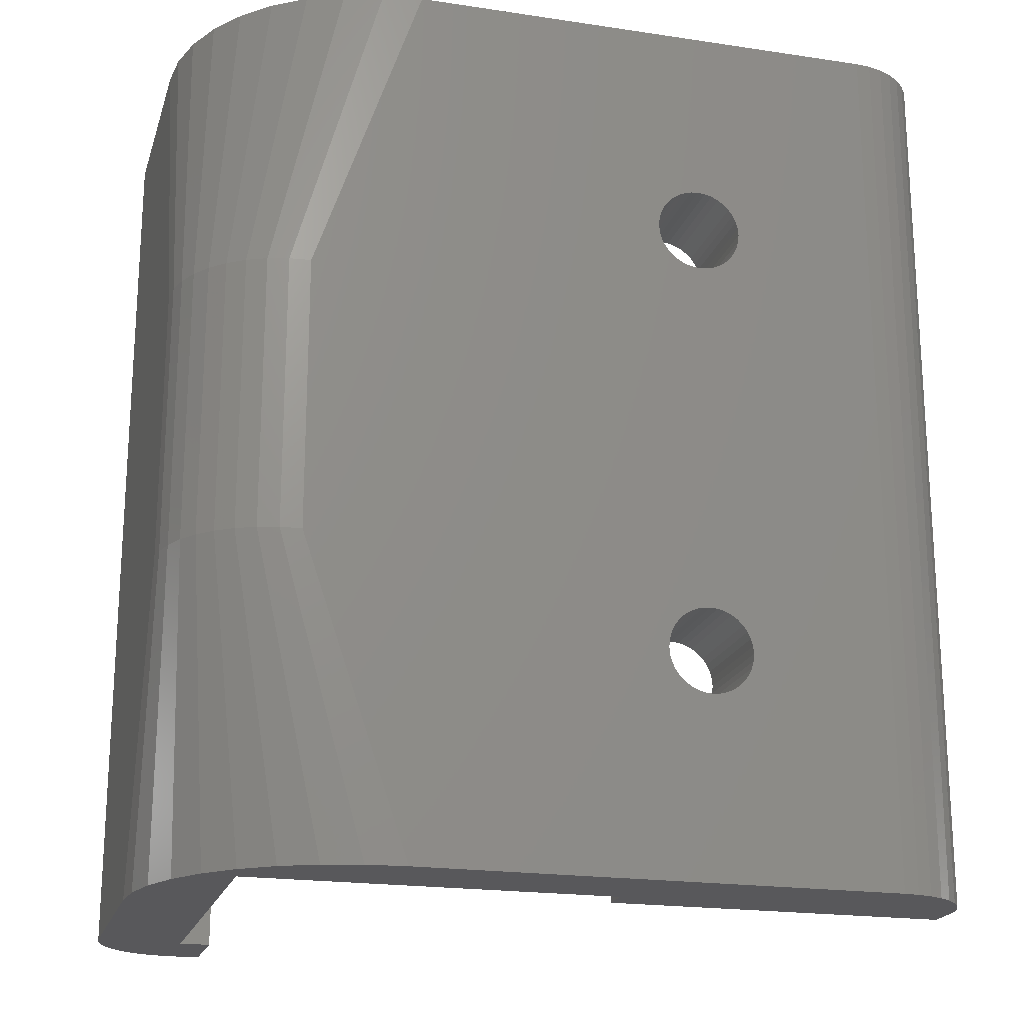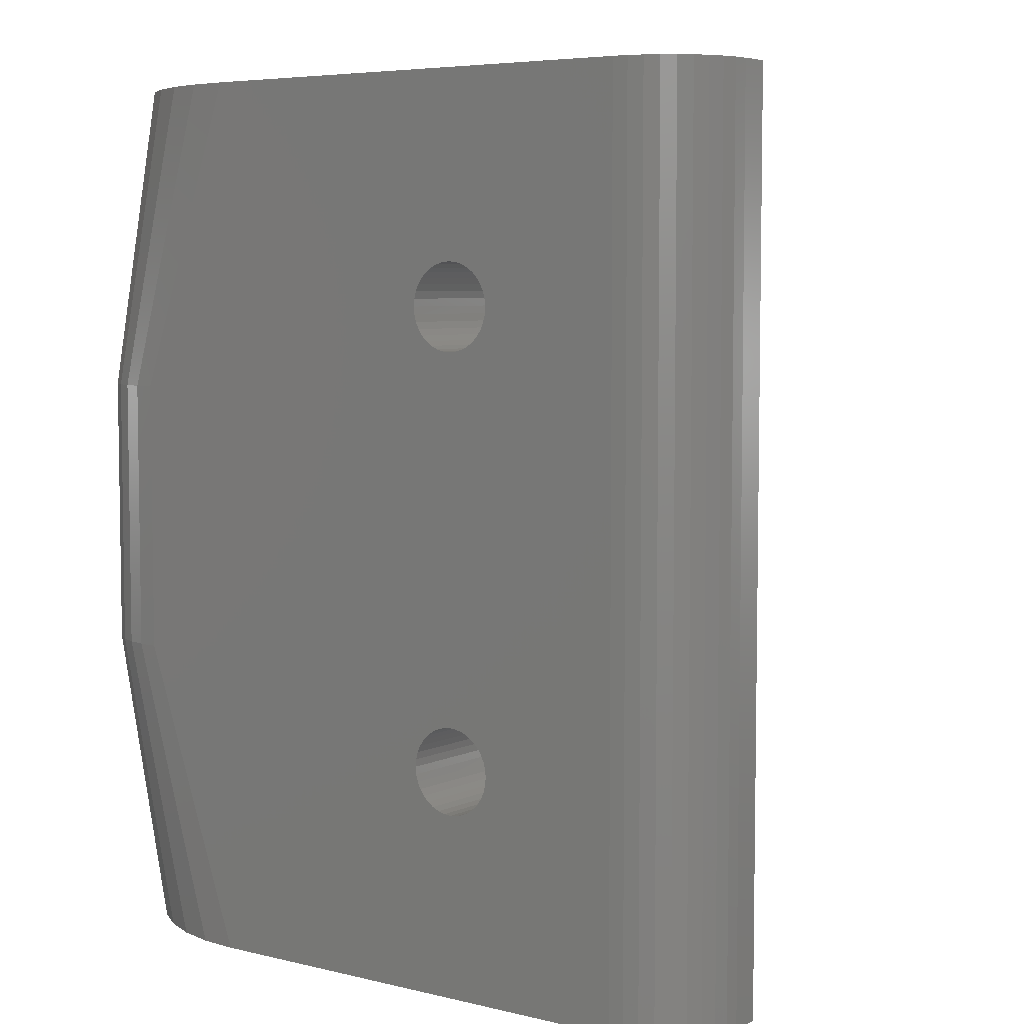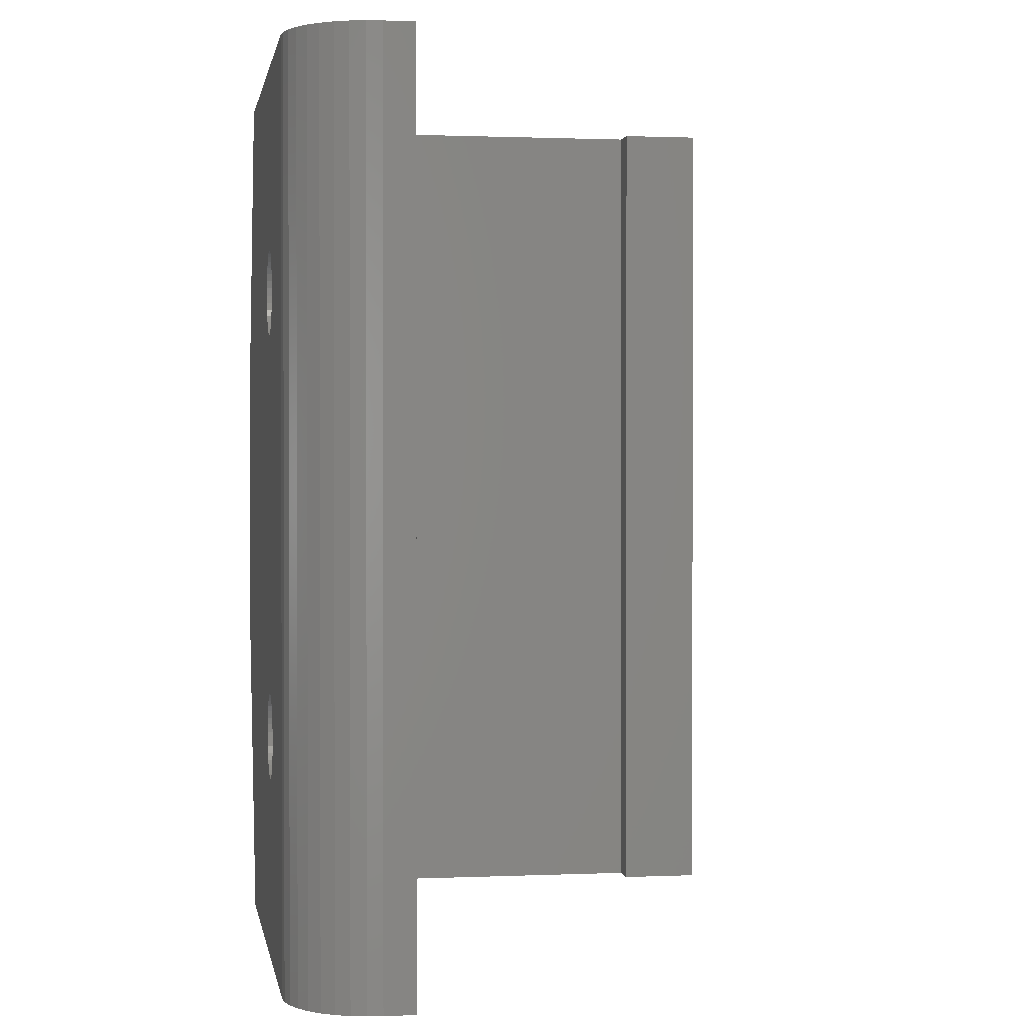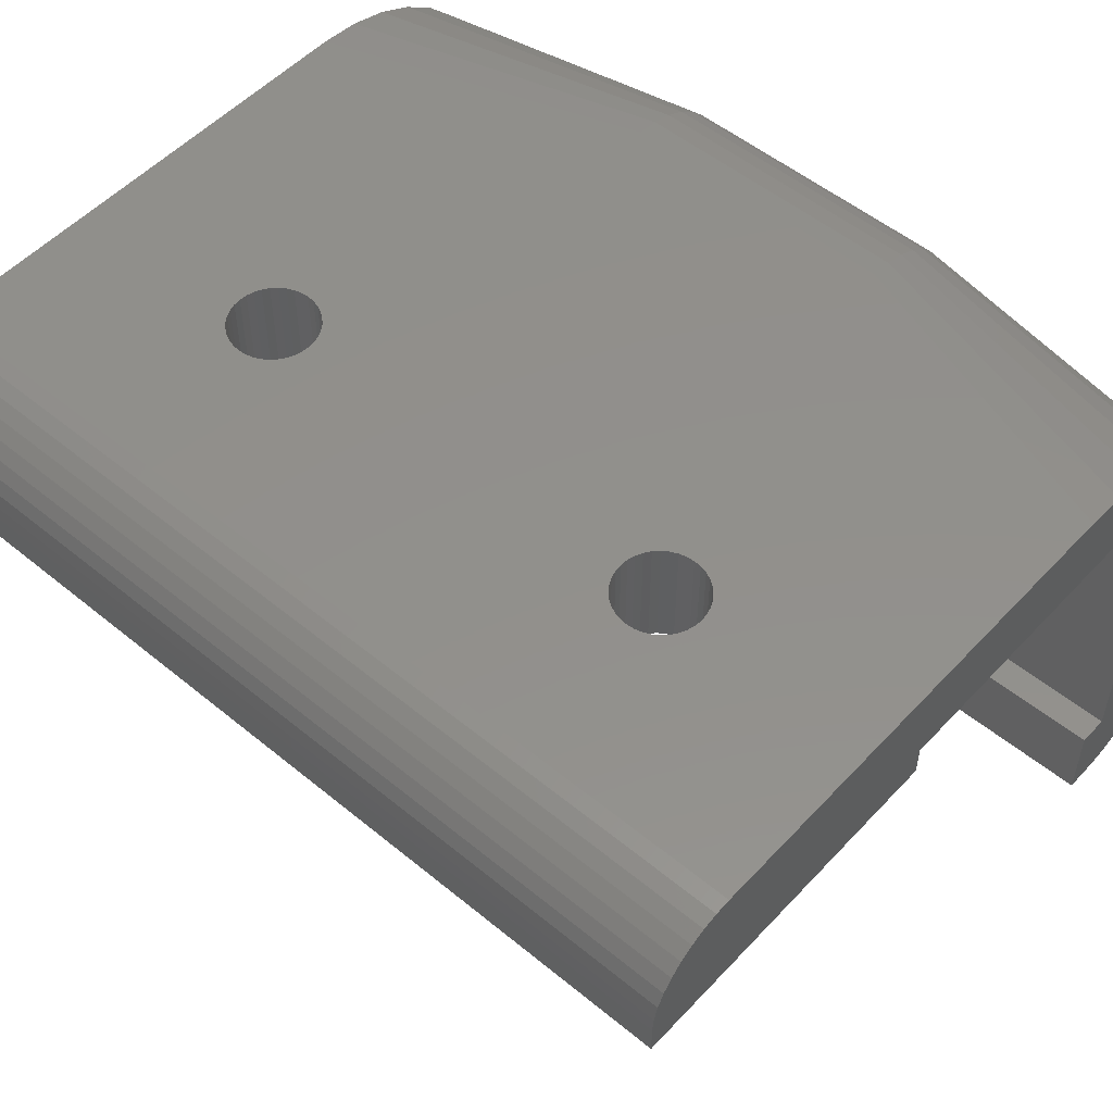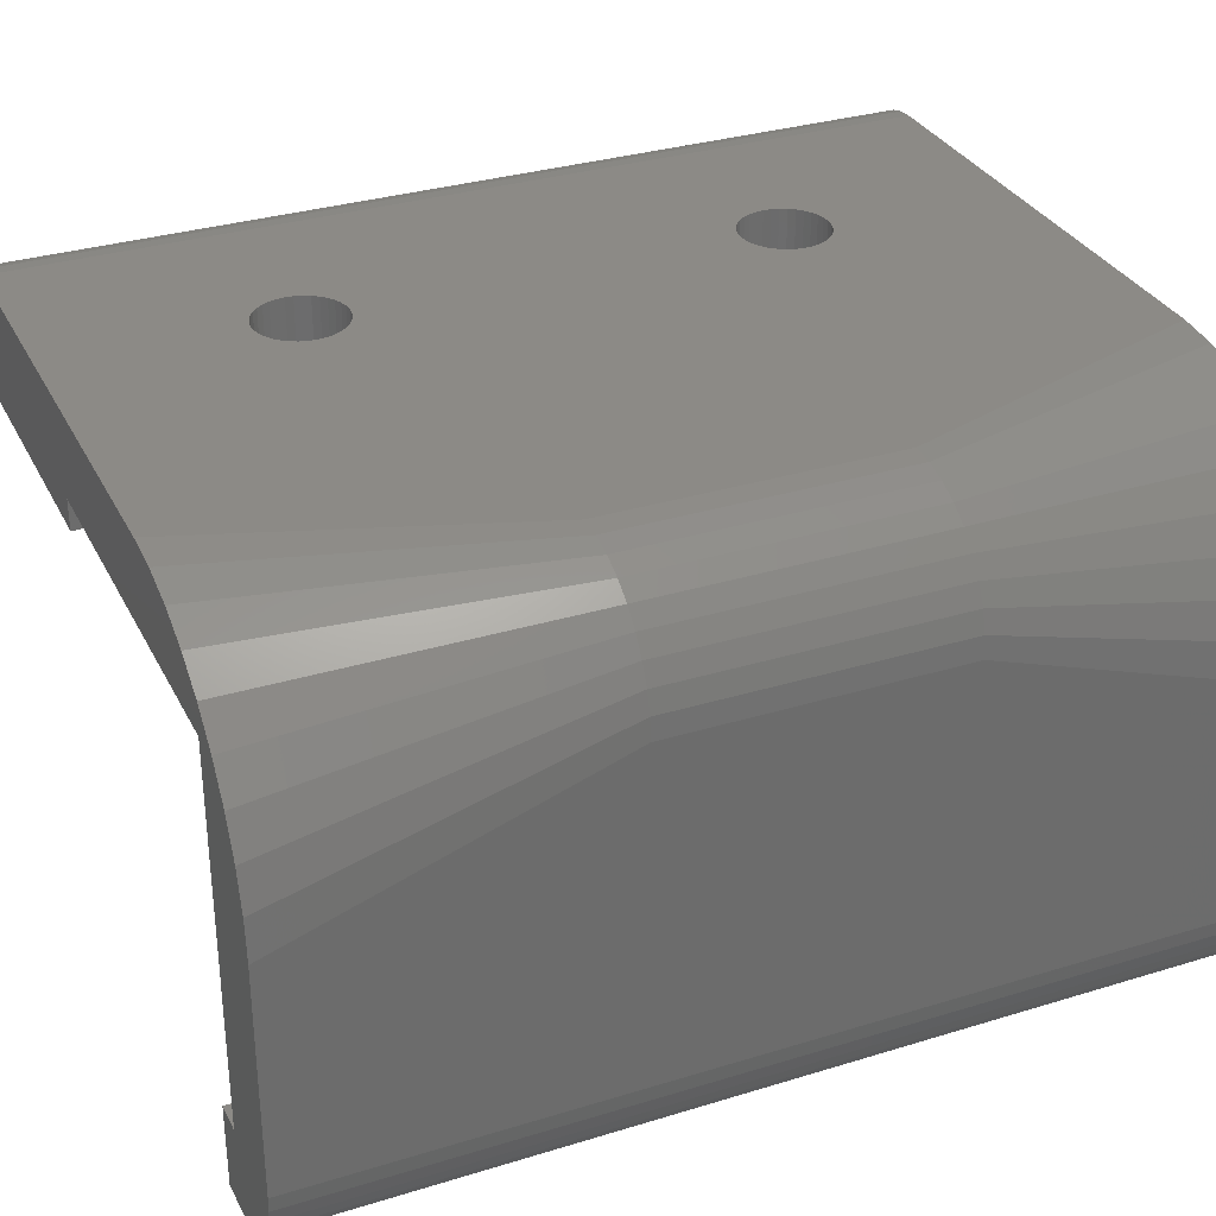
<metadata>
{"format":"stl","ext":"stl","renderer":"f3d","projection":"perspective","resolution":1024,"background":"white","views":[{"elev":-20.2,"azim":164.6,"up":"+Z"},{"elev":5.7,"azim":-143.4,"up":"+Z"},{"elev":1.0,"azim":-99.2,"up":"+Z"},{"elev":52.6,"azim":-48.5,"up":"+Y"},{"elev":31.9,"azim":66.6,"up":"+Y"}]}
</metadata>
<code>
# stl→obj: 238 verts, 480 faces
v 3.886 -13.04 31.31
v 4.186 -12.61 0
v 4.186 -12.61 31.31
v 3.886 -13.04 0
v 4.407 -12.14 0
v 4.407 -12.14 31.31
v 4.542 -11.63 31.31
v 4.588 -11.11 0
v 4.588 -11.11 31.31
v 4.542 -11.63 0
v 2.108 -14.07 0
v 2.614 -13.93 31.31
v 2.108 -14.07 31.31
v 2.614 -13.93 0
v 0.5292 -14.11 0
v 1.587 -14.11 31.31
v 0.5292 -14.11 31.31
v 1.587 -14.11 0
v 3.087 -13.71 0
v 3.516 -13.41 31.31
v 3.087 -13.71 31.31
v 3.516 -13.41 0
v -0.6399 4.108 0
v 2.466 4.019 10.84
v 0.6152 3.523 0
v -20.11 4.588 0
v -20.63 4.542 31.31
v -20.11 4.588 31.31
v -20.63 4.542 0
v -22.93 2.614 0
v -22.71 3.087 31.31
v -22.71 3.087 0
v -22.93 2.614 31.31
v 4.108 -0.6399 0
v 4.332 1.796 10.84
v 4.523 1.082 10.84
v 4.467 -1.978 0
v 4.588 0.3449 10.84
v 1.082 4.523 10.84
v 0.3449 4.588 20.47
v 1.082 4.523 20.47
v 0.3449 4.588 10.84
v -23.07 2.108 0
v -23.07 2.108 31.31
v -23.11 0.5292 0
v -23.11 1.587 31.31
v -23.11 1.587 0
v -23.11 0.5292 31.31
v 4.108 -0.6399 31.31
v 4.523 1.082 20.47
v 4.332 1.796 20.47
v -22.04 3.886 0
v -22.41 3.516 31.31
v -22.04 3.886 31.31
v -22.41 3.516 0
v 2.729 1.75 0
v 3.595 3.072 10.84
v 4.019 2.466 10.84
v 4.588 -3.357 0
v 4.588 0.3449 20.47
v 4.588 -3.357 31.31
v 4.467 -1.978 31.31
v -21.14 4.407 0
v -21.61 4.186 31.31
v -21.14 4.407 31.31
v -21.61 4.186 0
v 1.75 2.729 31.31
v 3.595 3.072 20.47
v 3.072 3.595 20.47
v 2.729 1.75 31.31
v 1.75 2.729 0
v 1.587 -11.24 0
v 0.5292 -11.24 0
v 1.587 1.587 0
v 3.523 0.6152 0
v -1.978 4.467 0
v -3.357 4.588 0
v -11.24 1.587 0
v -11.24 0.5292 0
v 0.6152 3.523 31.31
v 1.587 1.587 31.31
v -0.6399 4.108 31.31
v -1.978 4.467 31.31
v -3.357 4.588 31.31
v -11.24 1.587 31.31
v -11.24 0.5292 31.31
v 1.587 -11.24 31.31
v 3.523 0.6152 31.31
v 0.5292 -11.24 31.31
v 3.072 3.595 10.84
v 2.466 4.019 20.47
v 1.796 4.332 10.84
v 1.796 4.332 20.47
v 4.019 2.466 20.47
v -13.35 4.588 22
v -13.35 4.588 9.317
v -13.61 4.588 9.34
v -12.65 4.588 22.33
v -13.1 4.588 9.25
v -12.86 4.588 9.139
v -12.65 4.588 8.989
v -12.46 4.588 8.804
v -12.31 4.588 8.59
v -12.2 4.588 8.353
v -12.14 4.588 8.1
v -12.11 4.588 7.84
v -12.14 4.588 7.58
v -12.2 4.588 7.327
v -12.31 4.588 7.09
v -12.46 4.588 6.876
v -12.65 4.588 6.691
v -12.86 4.588 6.541
v -13.35 4.588 6.363
v -13.1 4.588 6.43
v -13.35 4.588 24.96
v -13.61 4.588 24.98
v -13.1 4.588 24.89
v -12.86 4.588 24.78
v -12.65 4.588 24.63
v -12.46 4.588 24.44
v -12.31 4.588 24.23
v -12.2 4.588 23.99
v -12.14 4.588 23.74
v -12.11 4.588 23.48
v -12.14 4.588 23.22
v -12.2 4.588 22.97
v -12.31 4.588 22.73
v -12.46 4.588 22.52
v -13.1 4.588 22.07
v -12.86 4.588 22.18
v -13.87 4.588 24.96
v -14.13 4.588 24.89
v -14.36 4.588 24.78
v -14.58 4.588 24.63
v -14.76 4.588 24.44
v -14.91 4.588 24.23
v -15.02 4.588 23.99
v -15.09 4.588 23.74
v -15.11 4.588 23.48
v -15.09 4.588 23.22
v -15.02 4.588 22.97
v -15.02 4.588 8.353
v -14.91 4.588 22.73
v -13.61 4.588 21.98
v -13.87 4.588 22
v -13.87 4.588 9.317
v -14.13 4.588 22.07
v -14.13 4.588 9.25
v -14.36 4.588 22.18
v -14.36 4.588 9.139
v -14.58 4.588 22.33
v -14.58 4.588 8.989
v -14.76 4.588 22.52
v -14.76 4.588 8.804
v -14.91 4.588 8.59
v -15.09 4.588 8.1
v -15.11 4.588 7.84
v -15.09 4.588 7.58
v -13.61 4.588 6.34
v -13.87 4.588 6.363
v -14.13 4.588 6.43
v -15.02 4.588 7.327
v -14.91 4.588 7.09
v -14.76 4.588 6.876
v -14.58 4.588 6.691
v -14.36 4.588 6.541
v -14.36 0.5292 24.78
v -13.87 0.5292 24.96
v -13.61 0.5292 24.98
v -14.13 0.5292 24.89
v -14.58 0.5292 24.63
v -14.76 0.5292 24.44
v -14.91 0.5292 24.23
v -15.02 0.5292 23.99
v -15.09 0.5292 23.74
v -15.11 0.5292 23.48
v -15.09 0.5292 23.22
v -15.02 0.5292 22.97
v -15.02 0.5292 8.353
v -14.91 0.5292 22.73
v -13.87 0.5292 22
v -13.61 0.5292 9.34
v -13.61 0.5292 21.98
v -13.87 0.5292 9.317
v -14.13 0.5292 22.07
v -14.13 0.5292 9.25
v -14.36 0.5292 22.18
v -14.36 0.5292 9.139
v -14.58 0.5292 22.33
v -14.58 0.5292 8.989
v -14.76 0.5292 22.52
v -14.91 0.5292 8.59
v -14.76 0.5292 8.804
v -15.09 0.5292 8.1
v -15.11 0.5292 7.84
v -15.09 0.5292 7.58
v -14.13 0.5292 6.43
v -13.87 0.5292 6.363
v -14.36 0.5292 6.541
v -14.58 0.5292 6.691
v -14.76 0.5292 6.876
v -14.91 0.5292 7.09
v -15.02 0.5292 7.327
v -13.35 0.5292 24.96
v -13.1 0.5292 24.89
v -12.86 0.5292 24.78
v -12.65 0.5292 24.63
v -12.46 0.5292 24.44
v -12.31 0.5292 24.23
v -12.2 0.5292 23.99
v -12.14 0.5292 23.74
v -12.11 0.5292 23.48
v -12.11 0.5292 7.84
v -12.14 0.5292 23.22
v -13.35 0.5292 22
v -13.35 0.5292 9.317
v -13.1 0.5292 22.07
v -13.1 0.5292 9.25
v -12.86 0.5292 22.18
v -12.86 0.5292 9.139
v -12.65 0.5292 22.33
v -12.65 0.5292 8.989
v -12.46 0.5292 22.52
v -12.46 0.5292 8.804
v -12.31 0.5292 22.73
v -12.31 0.5292 8.59
v -12.2 0.5292 22.97
v -12.2 0.5292 8.353
v -12.14 0.5292 8.1
v -13.61 0.5292 6.34
v -13.35 0.5292 6.363
v -13.1 0.5292 6.43
v -12.14 0.5292 7.58
v -12.2 0.5292 7.327
v -12.31 0.5292 7.09
v -12.46 0.5292 6.876
v -12.65 0.5292 6.691
v -12.86 0.5292 6.541
f 1 2 3
f 2 1 4
f 3 5 6
f 5 3 2
f 7 8 9
f 8 7 10
f 6 10 7
f 10 6 5
f 11 12 13
f 12 11 14
f 15 16 17
f 16 15 18
f 19 20 21
f 20 19 22
f 23 24 25
f 26 27 28
f 27 26 29
f 30 31 32
f 31 30 33
f 34 35 36
f 37 36 38
f 39 40 41
f 40 39 42
f 43 33 30
f 33 43 44
f 45 46 47
f 46 45 48
f 18 13 16
f 13 18 11
f 14 21 12
f 21 14 19
f 20 4 1
f 4 20 22
f 49 50 51
f 52 53 54
f 53 52 55
f 56 57 58
f 37 38 59
f 9 60 61
f 60 9 38
f 8 38 9
f 38 8 59
f 47 44 43
f 44 47 46
f 50 35 51
f 35 50 36
f 62 61 60
f 58 35 34
f 49 62 50
f 32 53 55
f 53 32 31
f 63 64 65
f 64 63 66
f 66 54 64
f 54 66 52
f 67 68 69
f 68 67 70
f 25 24 71
f 15 72 18
f 72 15 73
f 72 8 10
f 8 72 59
f 72 10 5
f 72 5 2
f 74 59 72
f 72 2 4
f 59 74 37
f 72 4 22
f 72 22 19
f 37 74 34
f 72 19 14
f 72 14 11
f 34 74 75
f 72 11 18
f 75 74 56
f 56 74 71
f 74 25 71
f 74 23 25
f 74 76 23
f 74 77 76
f 78 77 74
f 77 78 26
f 79 26 78
f 45 26 79
f 47 26 45
f 26 47 29
f 29 47 63
f 63 47 66
f 66 47 52
f 52 47 55
f 32 47 30
f 55 47 32
f 30 47 43
f 34 36 37
f 80 81 67
f 82 81 80
f 83 81 82
f 84 81 83
f 84 85 81
f 28 85 84
f 28 86 85
f 46 28 27
f 46 27 65
f 46 65 64
f 46 64 54
f 46 54 53
f 46 53 31
f 46 31 33
f 46 33 44
f 28 46 48
f 28 48 86
f 87 9 61
f 81 61 62
f 9 87 7
f 7 87 6
f 81 62 49
f 6 87 3
f 81 49 88
f 3 87 1
f 1 87 20
f 81 88 70
f 20 87 21
f 21 87 12
f 81 70 67
f 61 81 87
f 12 87 13
f 87 16 13
f 89 16 87
f 16 89 17
f 68 90 69
f 90 68 57
f 90 91 69
f 91 90 24
f 60 36 50
f 36 60 38
f 23 92 24
f 23 39 92
f 82 93 41
f 29 65 27
f 65 29 63
f 51 58 94
f 58 51 35
f 56 58 75
f 75 58 34
f 62 60 50
f 95 96 97
f 98 99 96
f 98 100 99
f 98 101 100
f 42 102 101
f 42 103 102
f 42 104 103
f 42 105 104
f 42 106 105
f 42 107 106
f 77 107 42
f 107 77 108
f 108 77 109
f 109 77 110
f 110 77 111
f 111 77 112
f 26 113 77
f 114 77 113
f 112 77 114
f 115 28 84
f 28 115 116
f 84 117 115
f 84 118 117
f 84 119 118
f 84 120 119
f 84 121 120
f 84 122 121
f 84 123 122
f 40 123 84
f 123 40 124
f 124 40 125
f 125 40 126
f 126 40 127
f 127 40 128
f 96 129 130
f 96 130 98
f 101 98 42
f 42 98 40
f 128 40 98
f 131 28 116
f 132 28 131
f 133 28 132
f 134 28 133
f 135 28 134
f 136 28 135
f 137 28 136
f 138 28 137
f 139 28 138
f 140 28 139
f 141 28 140
f 142 141 143
f 95 97 144
f 96 95 129
f 144 97 145
f 146 145 97
f 145 146 147
f 148 147 146
f 147 148 149
f 150 149 148
f 149 150 151
f 152 151 150
f 151 152 153
f 154 153 152
f 153 154 143
f 155 143 154
f 142 143 155
f 141 142 28
f 26 142 156
f 26 156 157
f 26 157 158
f 113 26 159
f 159 26 160
f 160 26 161
f 142 26 28
f 162 26 158
f 163 26 162
f 164 26 163
f 165 26 164
f 166 26 165
f 161 26 166
f 24 93 91
f 93 24 92
f 84 83 40
f 82 91 93
f 82 80 91
f 70 94 68
f 94 57 68
f 57 94 58
f 80 67 91
f 56 90 57
f 90 56 71
f 71 24 90
f 92 41 93
f 41 92 39
f 76 39 23
f 76 42 39
f 77 42 76
f 83 41 40
f 83 82 41
f 67 69 91
f 94 49 51
f 88 49 94
f 70 88 94
f 15 89 73
f 89 15 17
f 167 86 48
f 86 168 169
f 86 170 168
f 86 167 170
f 48 171 167
f 48 172 171
f 48 173 172
f 48 174 173
f 48 175 174
f 48 176 175
f 48 177 176
f 48 178 177
f 179 178 48
f 178 179 180
f 181 182 183
f 184 181 185
f 186 185 187
f 188 187 189
f 190 189 191
f 180 192 191
f 181 184 182
f 185 186 184
f 187 188 186
f 189 190 188
f 191 193 190
f 191 192 193
f 180 179 192
f 45 179 48
f 179 45 194
f 194 45 195
f 195 45 196
f 197 79 198
f 199 79 197
f 79 199 45
f 200 45 199
f 201 45 200
f 202 45 201
f 203 45 202
f 196 45 203
f 204 86 169
f 205 86 204
f 206 86 205
f 207 86 206
f 208 86 207
f 209 86 208
f 210 86 209
f 211 86 210
f 212 86 211
f 213 212 214
f 182 215 183
f 216 215 182
f 215 216 217
f 218 217 216
f 217 218 219
f 220 219 218
f 219 220 221
f 222 221 220
f 221 222 223
f 224 223 222
f 223 224 225
f 226 225 224
f 225 226 227
f 228 227 226
f 227 228 214
f 229 214 228
f 213 214 229
f 212 213 86
f 198 79 230
f 230 79 231
f 231 79 232
f 213 79 86
f 233 79 213
f 234 79 233
f 235 79 234
f 236 79 235
f 237 79 236
f 238 79 237
f 232 79 238
f 72 81 74
f 81 72 87
f 86 78 85
f 78 86 79
f 72 89 87
f 89 72 73
f 78 81 85
f 81 78 74
f 194 157 156
f 157 194 195
f 179 156 142
f 156 179 194
f 213 105 106
f 105 213 229
f 182 96 216
f 96 182 97
f 190 150 188
f 150 190 152
f 218 100 220
f 100 218 99
f 160 230 159
f 230 160 198
f 193 155 154
f 155 193 192
f 186 146 184
f 146 186 148
f 188 148 186
f 148 188 150
f 228 103 104
f 103 228 226
f 226 102 103
f 102 226 224
f 216 99 218
f 99 216 96
f 237 110 111
f 110 237 236
f 233 106 107
f 106 233 213
f 190 154 152
f 154 190 193
f 184 97 182
f 97 184 146
f 229 104 105
f 104 229 228
f 220 101 222
f 101 220 100
f 224 101 102
f 101 224 222
f 165 199 166
f 199 165 200
f 201 165 164
f 165 201 200
f 202 164 163
f 164 202 201
f 112 237 111
f 237 112 238
f 114 238 112
f 238 114 232
f 159 231 113
f 231 159 230
f 235 108 109
f 108 235 234
f 236 109 110
f 109 236 235
f 234 107 108
f 107 234 233
f 192 142 155
f 142 192 179
f 161 198 160
f 198 161 197
f 166 197 161
f 197 166 199
f 196 162 158
f 162 196 203
f 195 158 157
f 158 195 196
f 203 163 162
f 163 203 202
f 113 232 114
f 232 113 231
f 175 139 138
f 139 175 176
f 174 138 137
f 138 174 175
f 212 123 124
f 123 212 211
f 169 115 204
f 115 169 116
f 171 135 134
f 135 171 172
f 205 118 206
f 118 205 117
f 173 137 136
f 137 173 174
f 170 131 168
f 131 170 132
f 167 132 170
f 132 167 133
f 210 121 122
f 121 210 209
f 209 120 121
f 120 209 208
f 204 117 205
f 117 204 115
f 145 183 144
f 183 145 181
f 149 185 147
f 185 149 187
f 172 136 135
f 136 172 173
f 168 116 169
f 116 168 131
f 171 133 167
f 133 171 134
f 211 122 123
f 122 211 210
f 206 119 207
f 119 206 118
f 208 119 120
f 119 208 207
f 151 187 149
f 187 151 189
f 178 143 141
f 143 178 180
f 177 141 140
f 141 177 178
f 176 140 139
f 140 176 177
f 221 128 98
f 128 221 223
f 214 124 125
f 124 214 212
f 147 181 145
f 181 147 185
f 180 153 143
f 153 180 191
f 225 126 127
f 126 225 227
f 223 127 128
f 127 223 225
f 227 125 126
f 125 227 214
f 191 151 153
f 151 191 189
f 129 219 130
f 219 129 217
f 95 217 129
f 217 95 215
f 144 215 95
f 215 144 183
f 130 221 98
f 221 130 219

</code>
